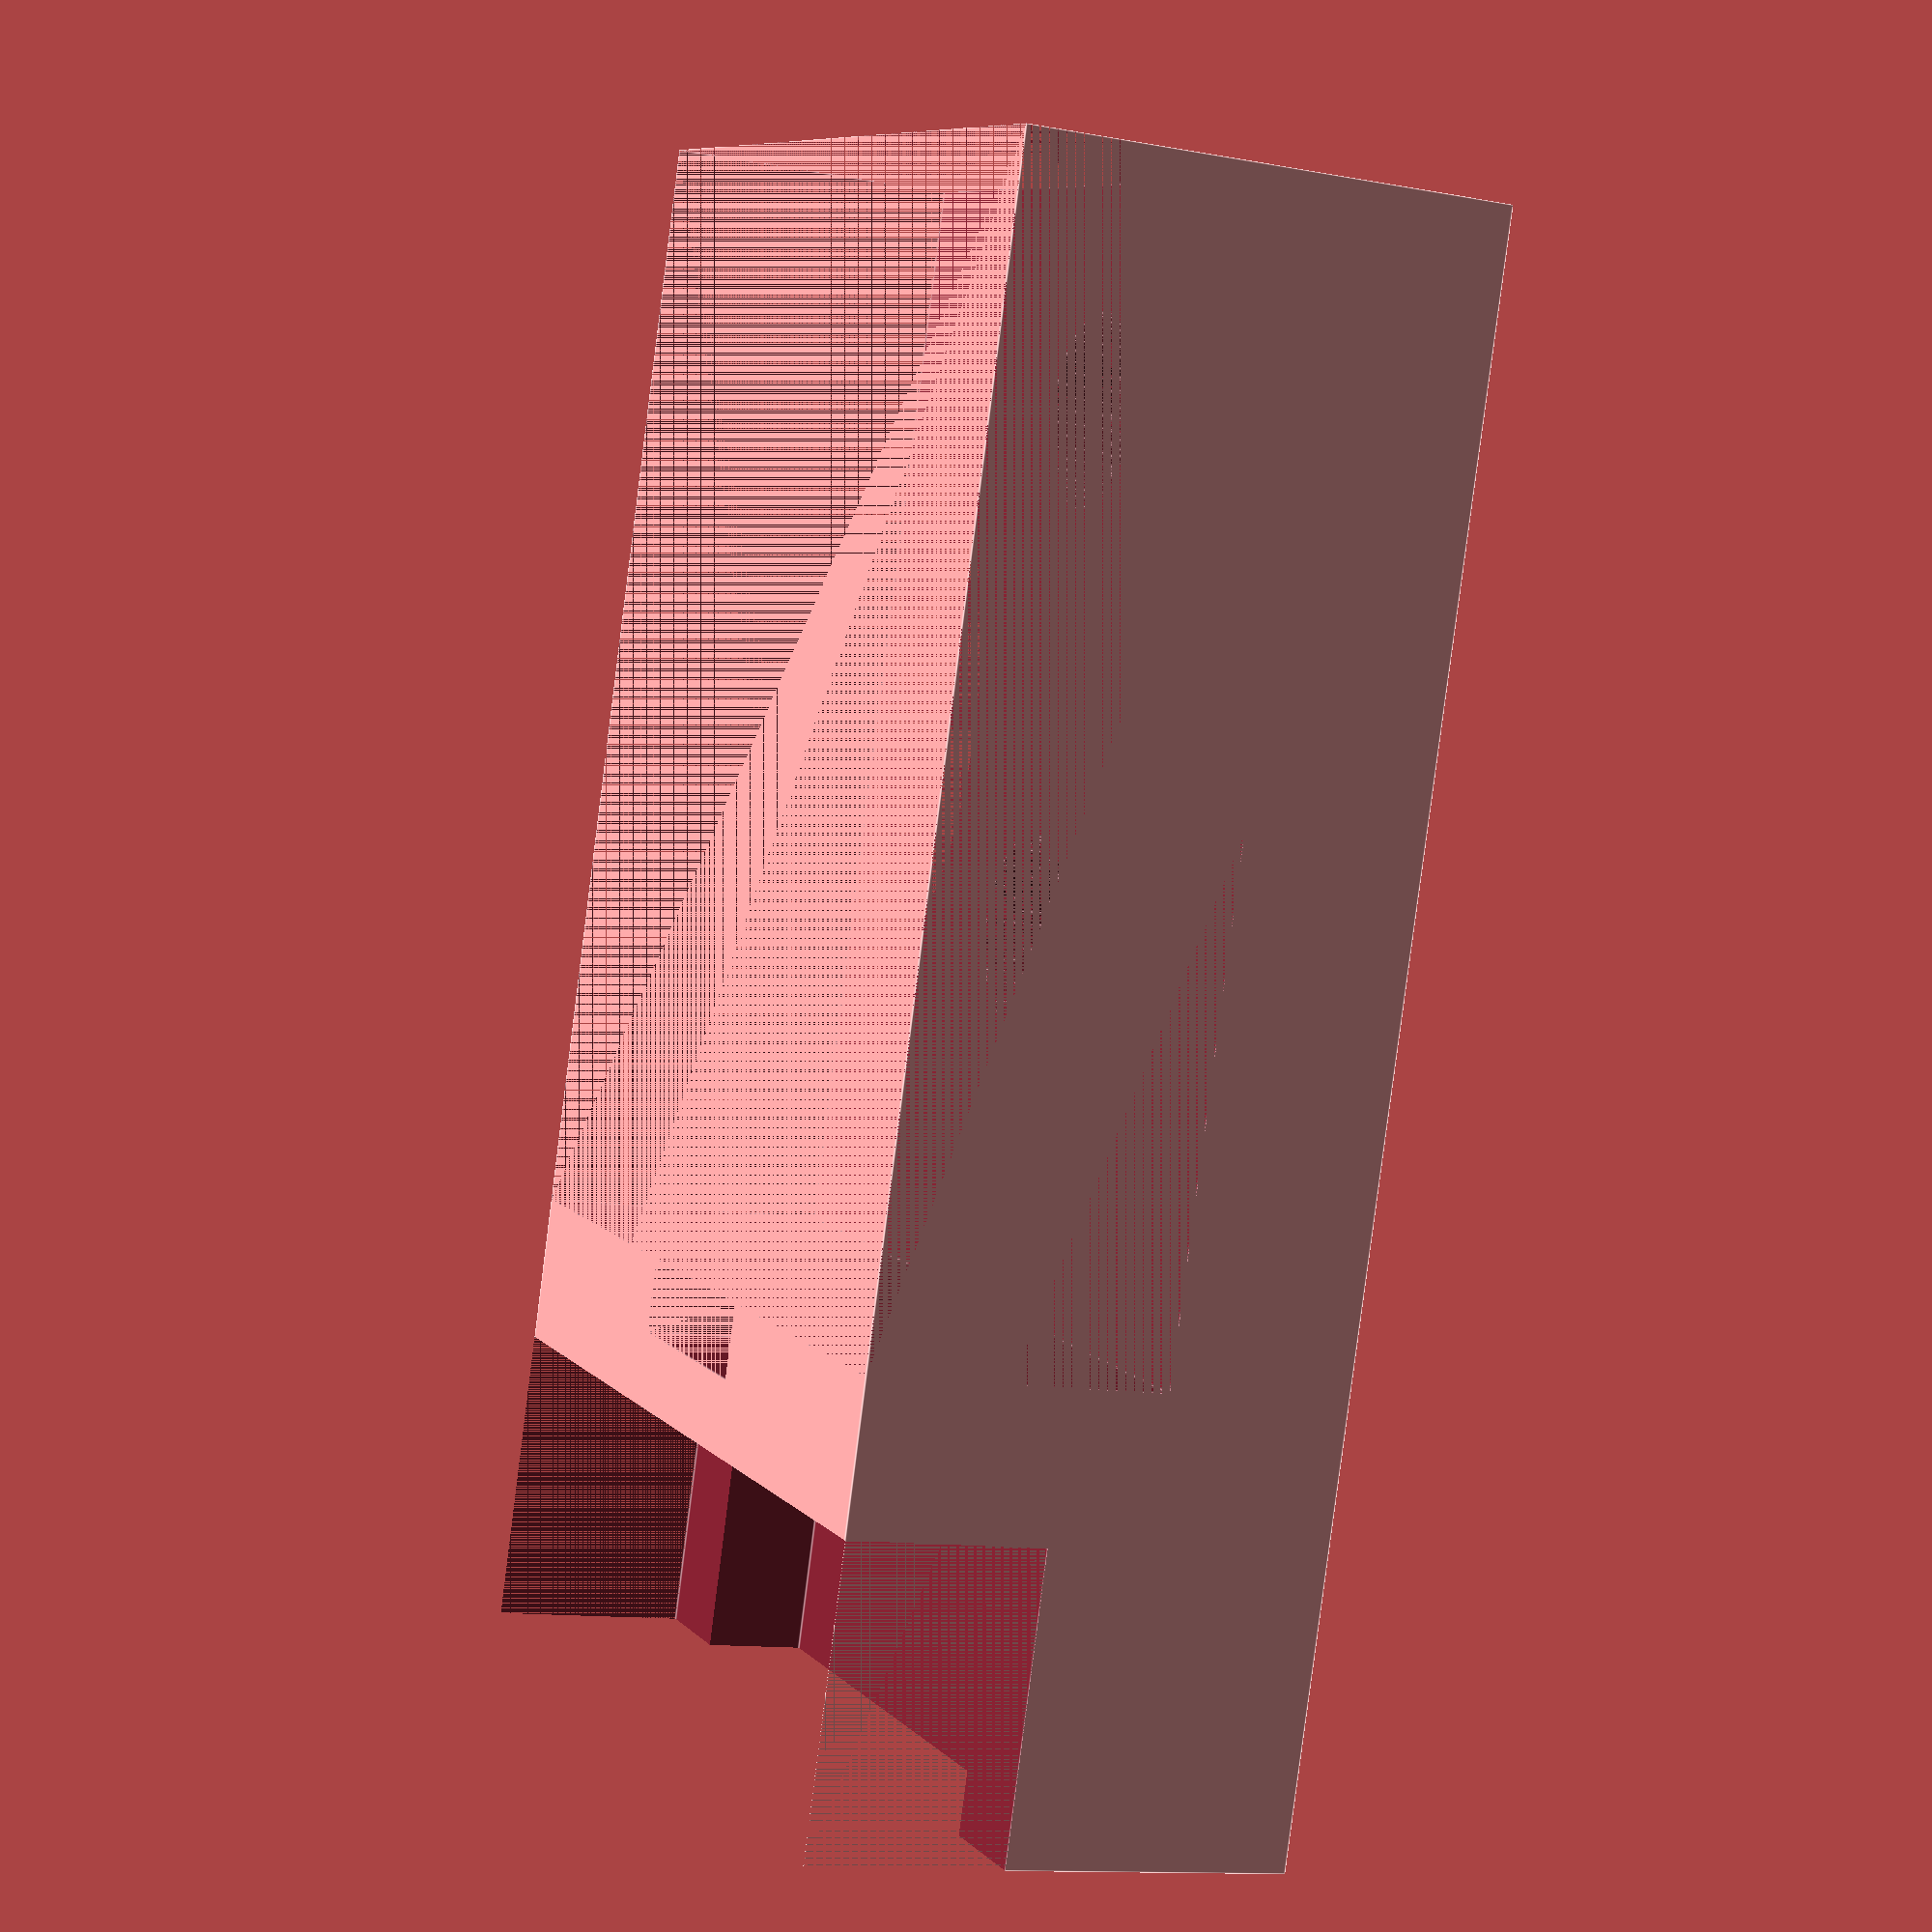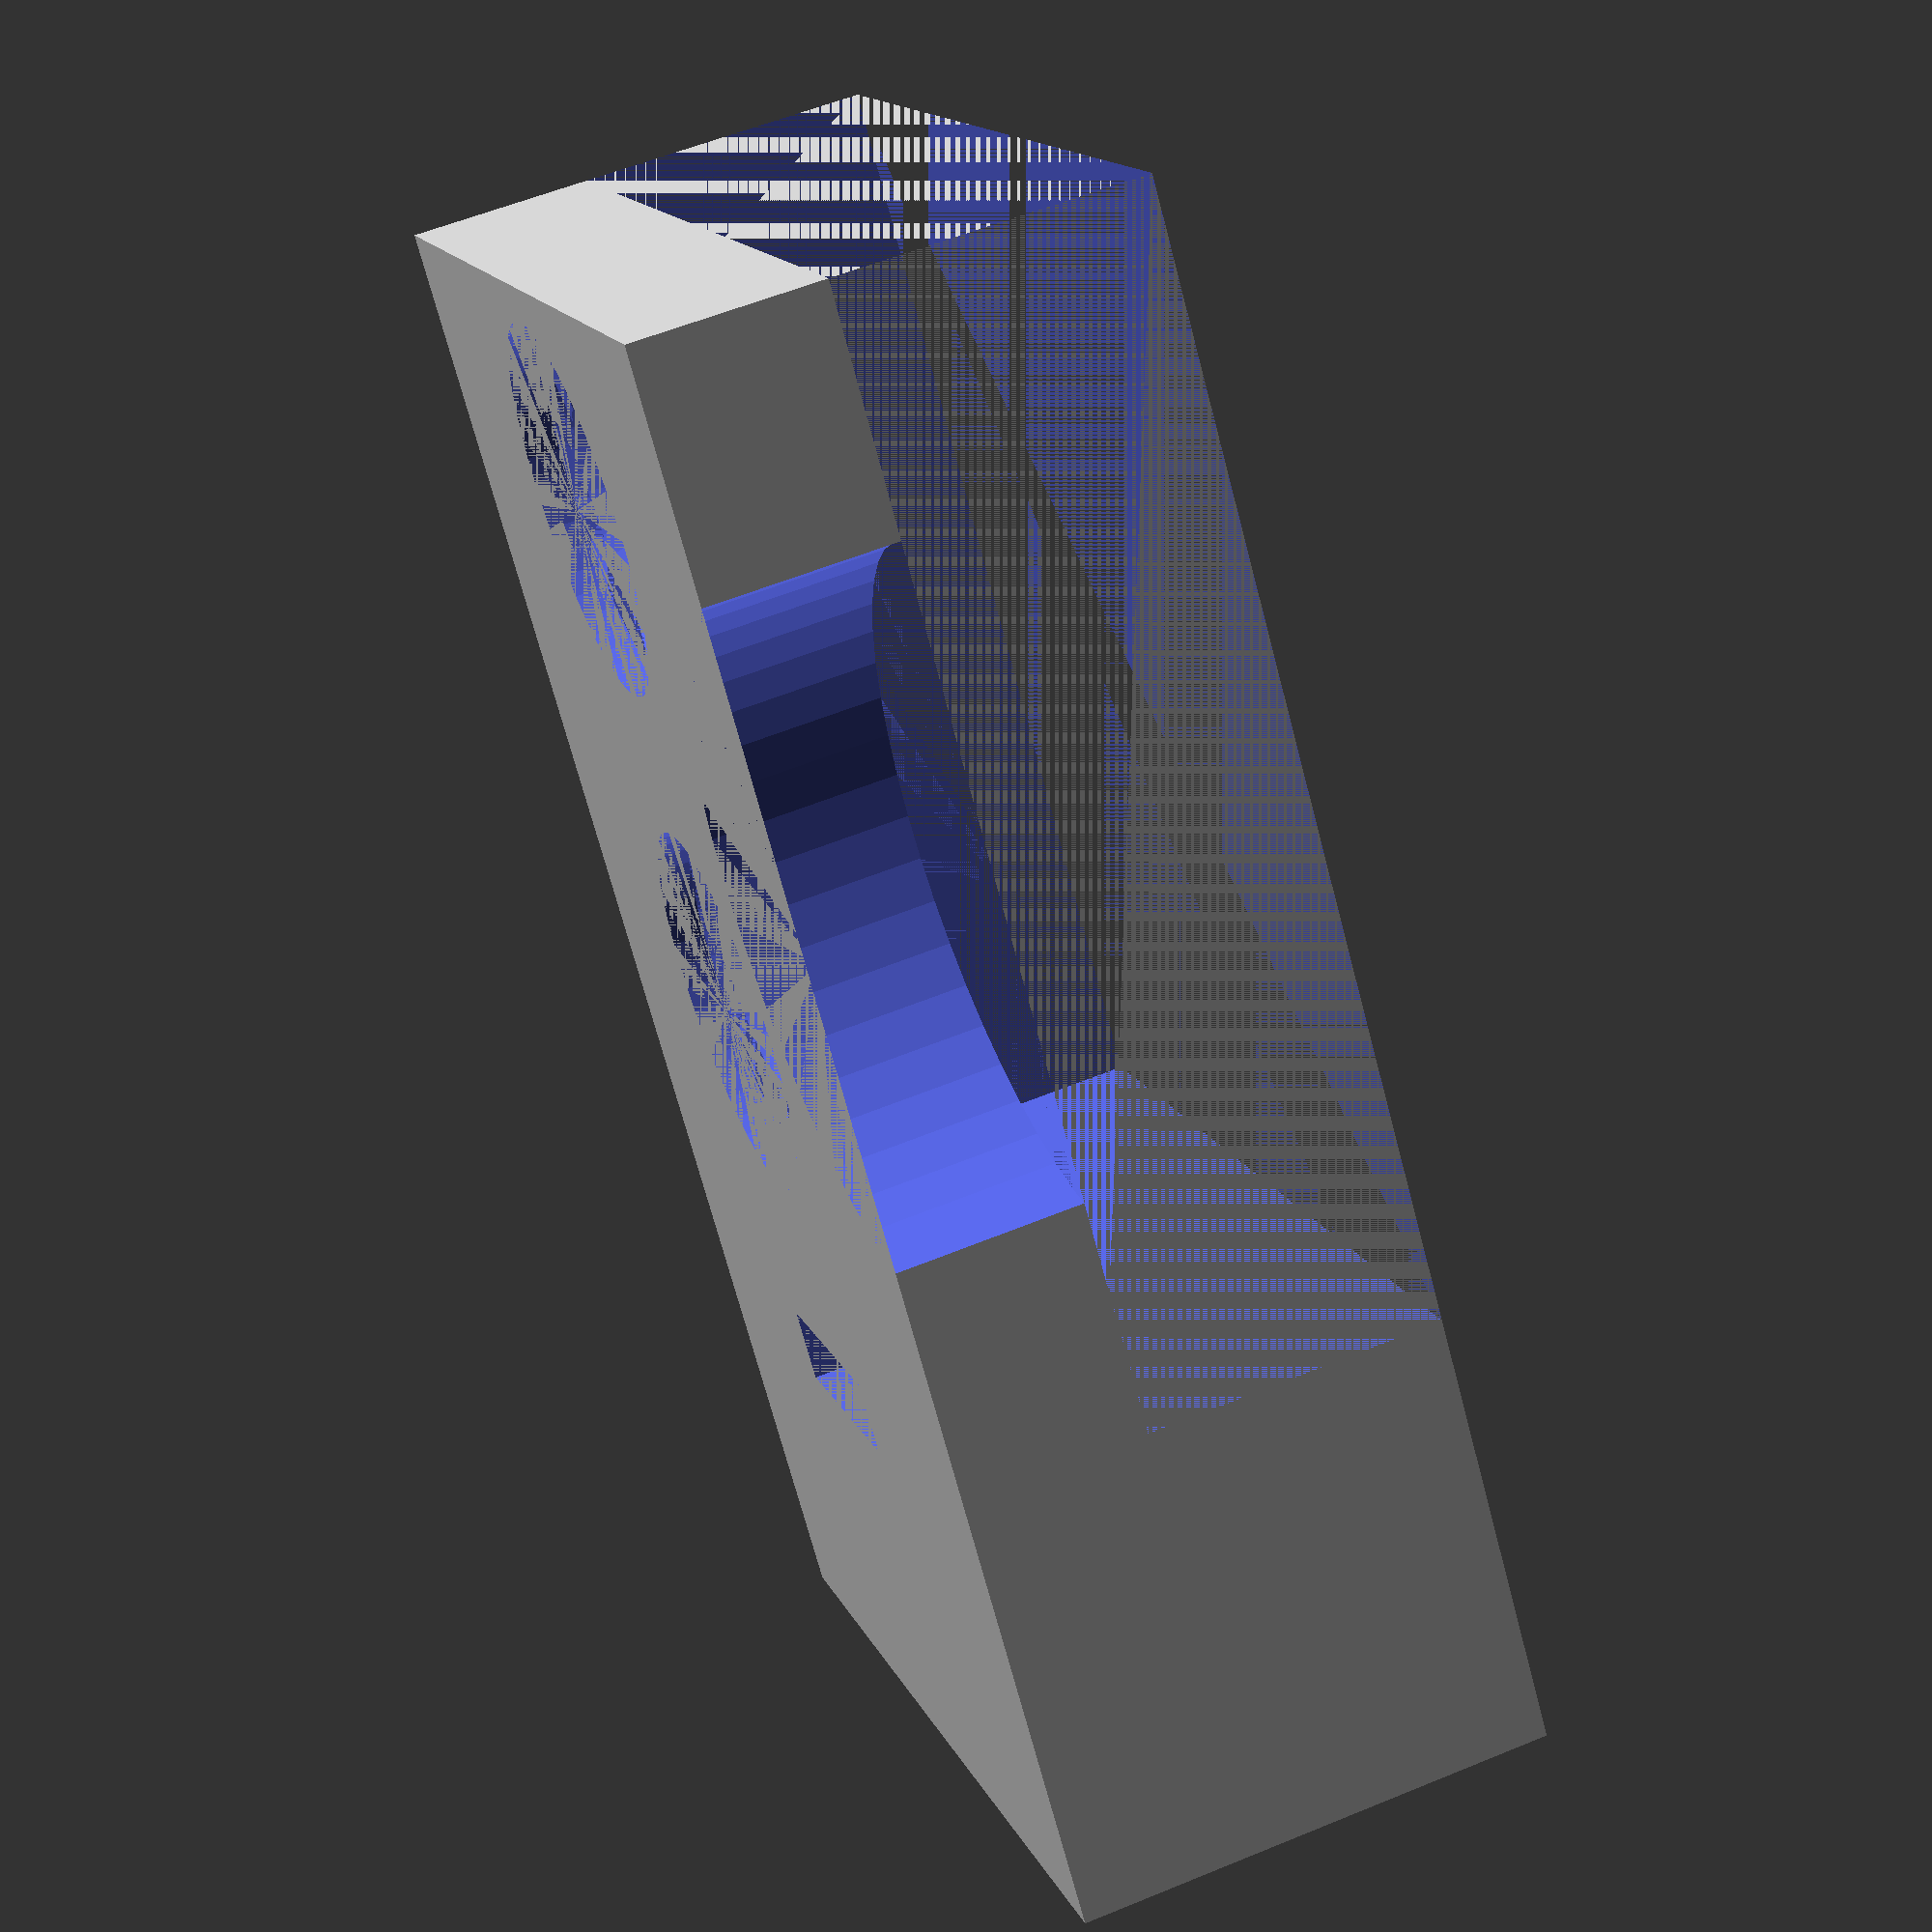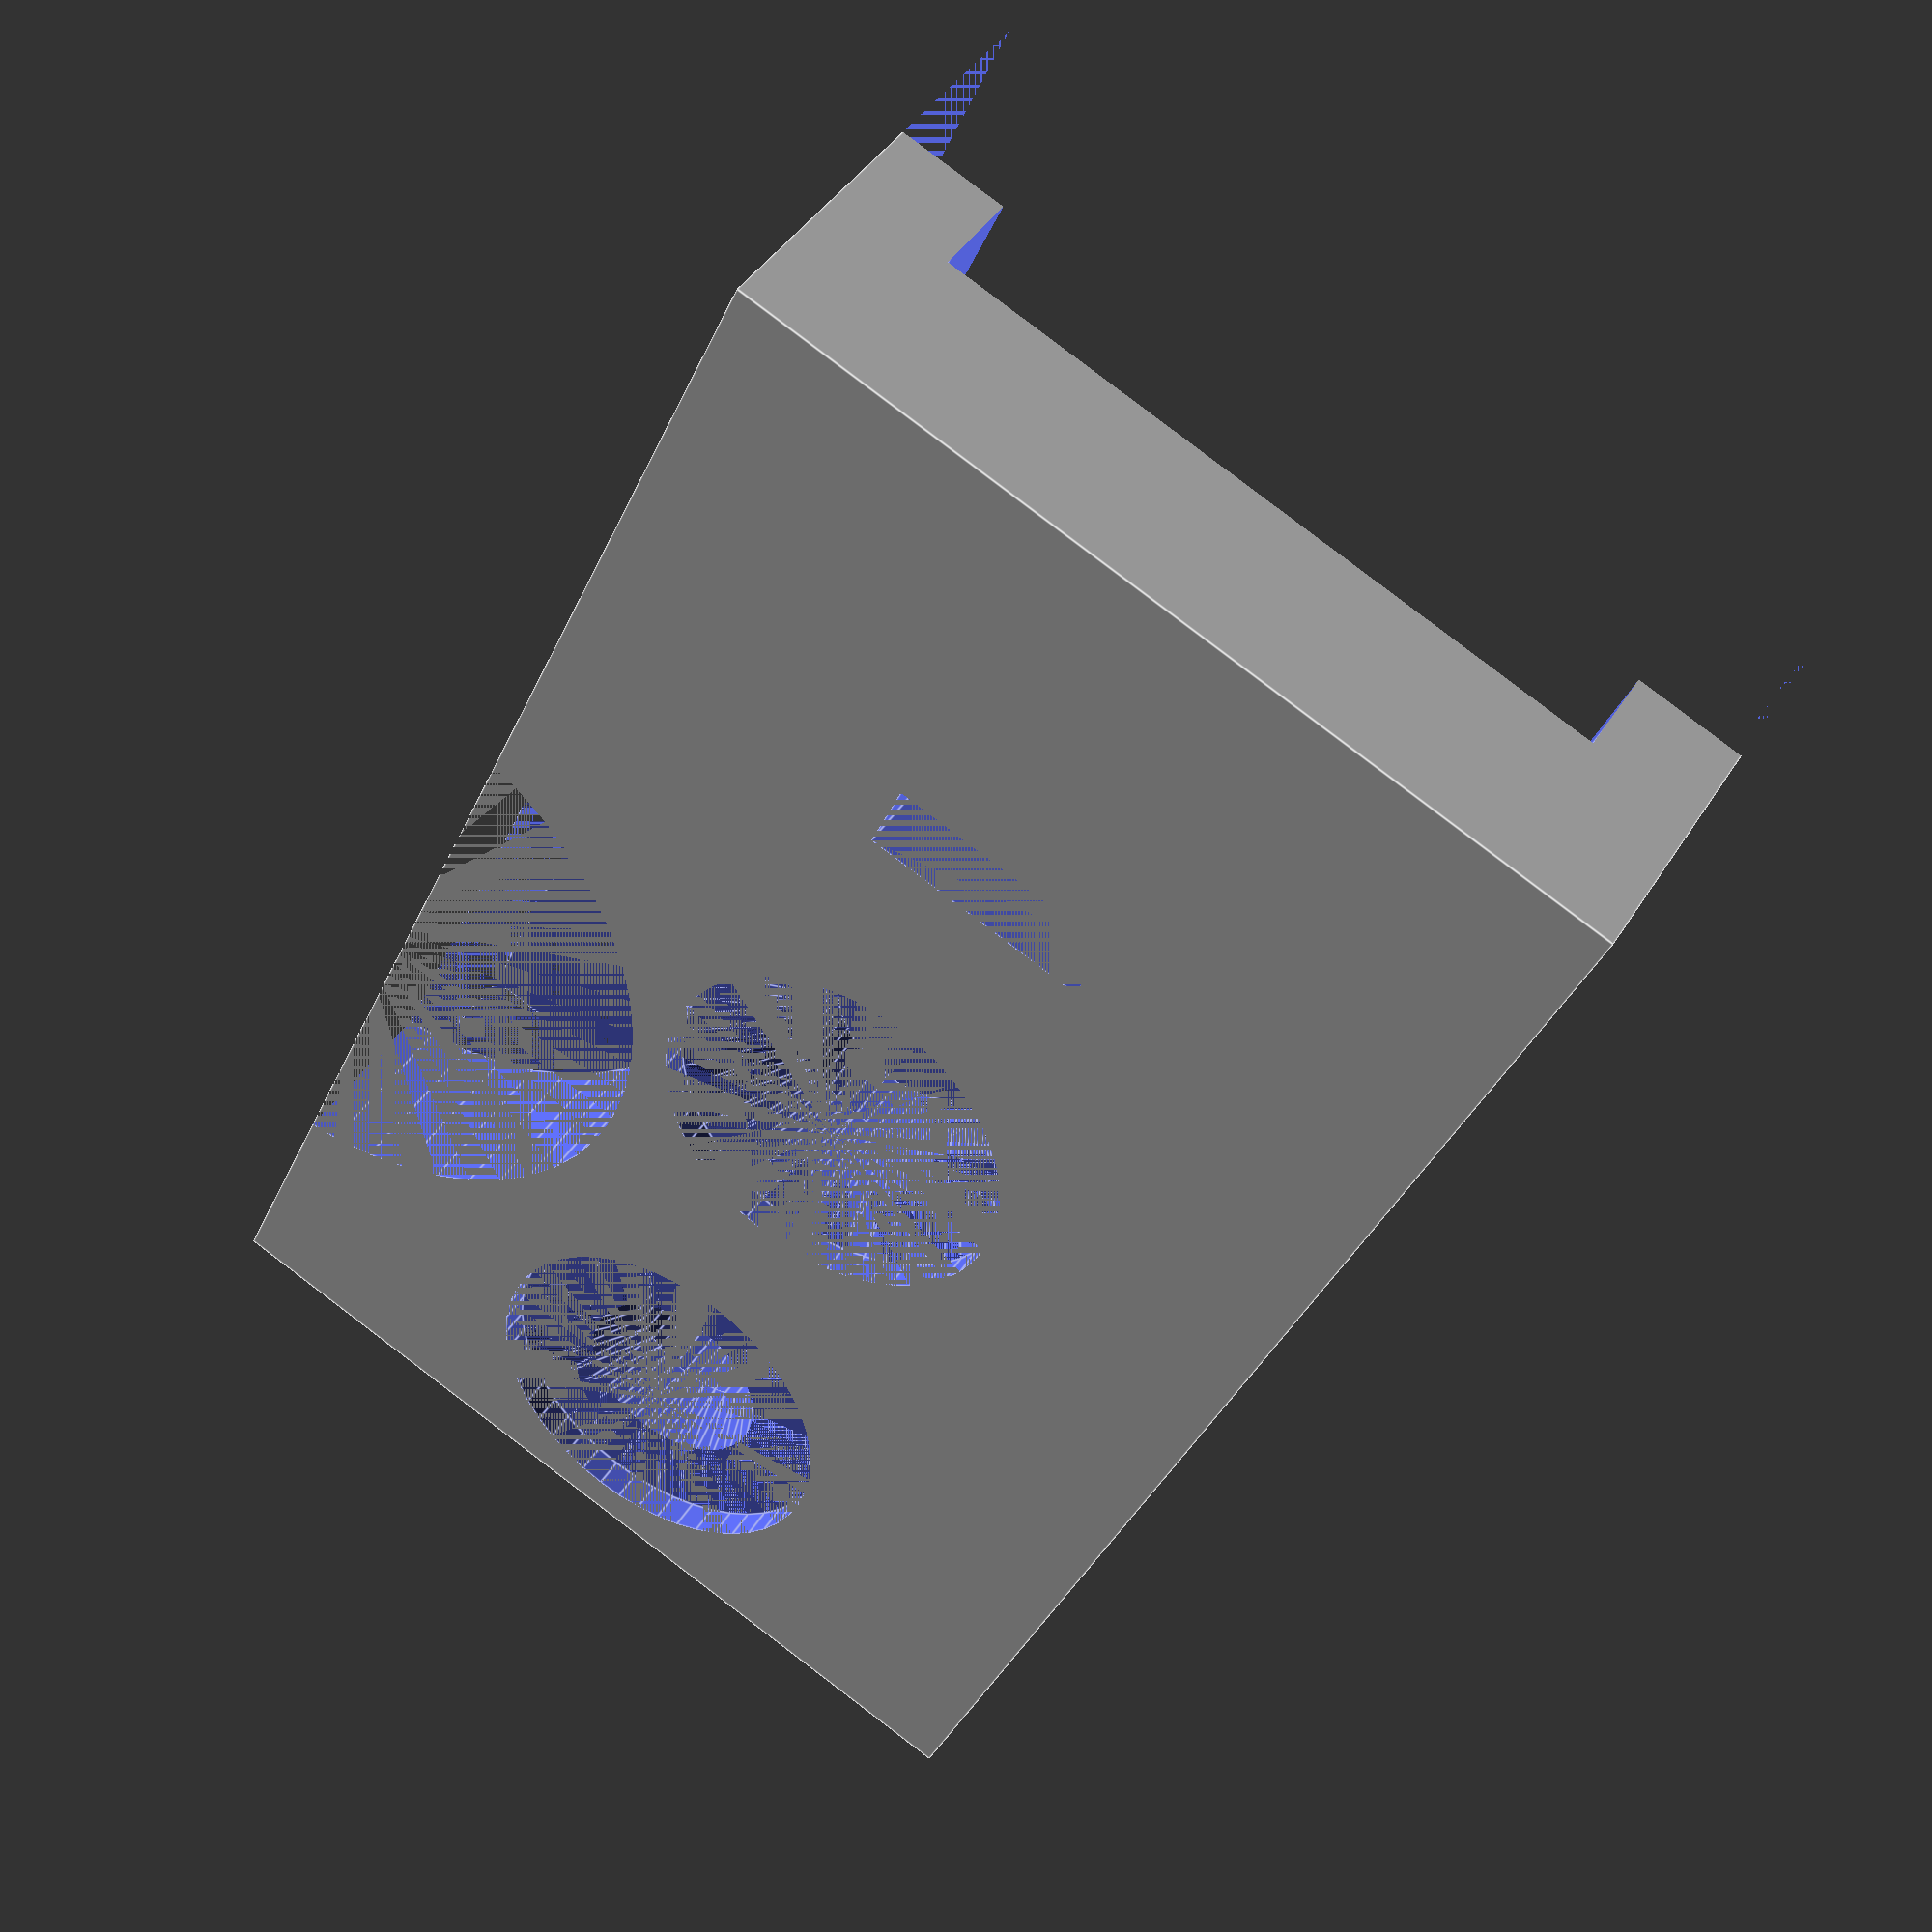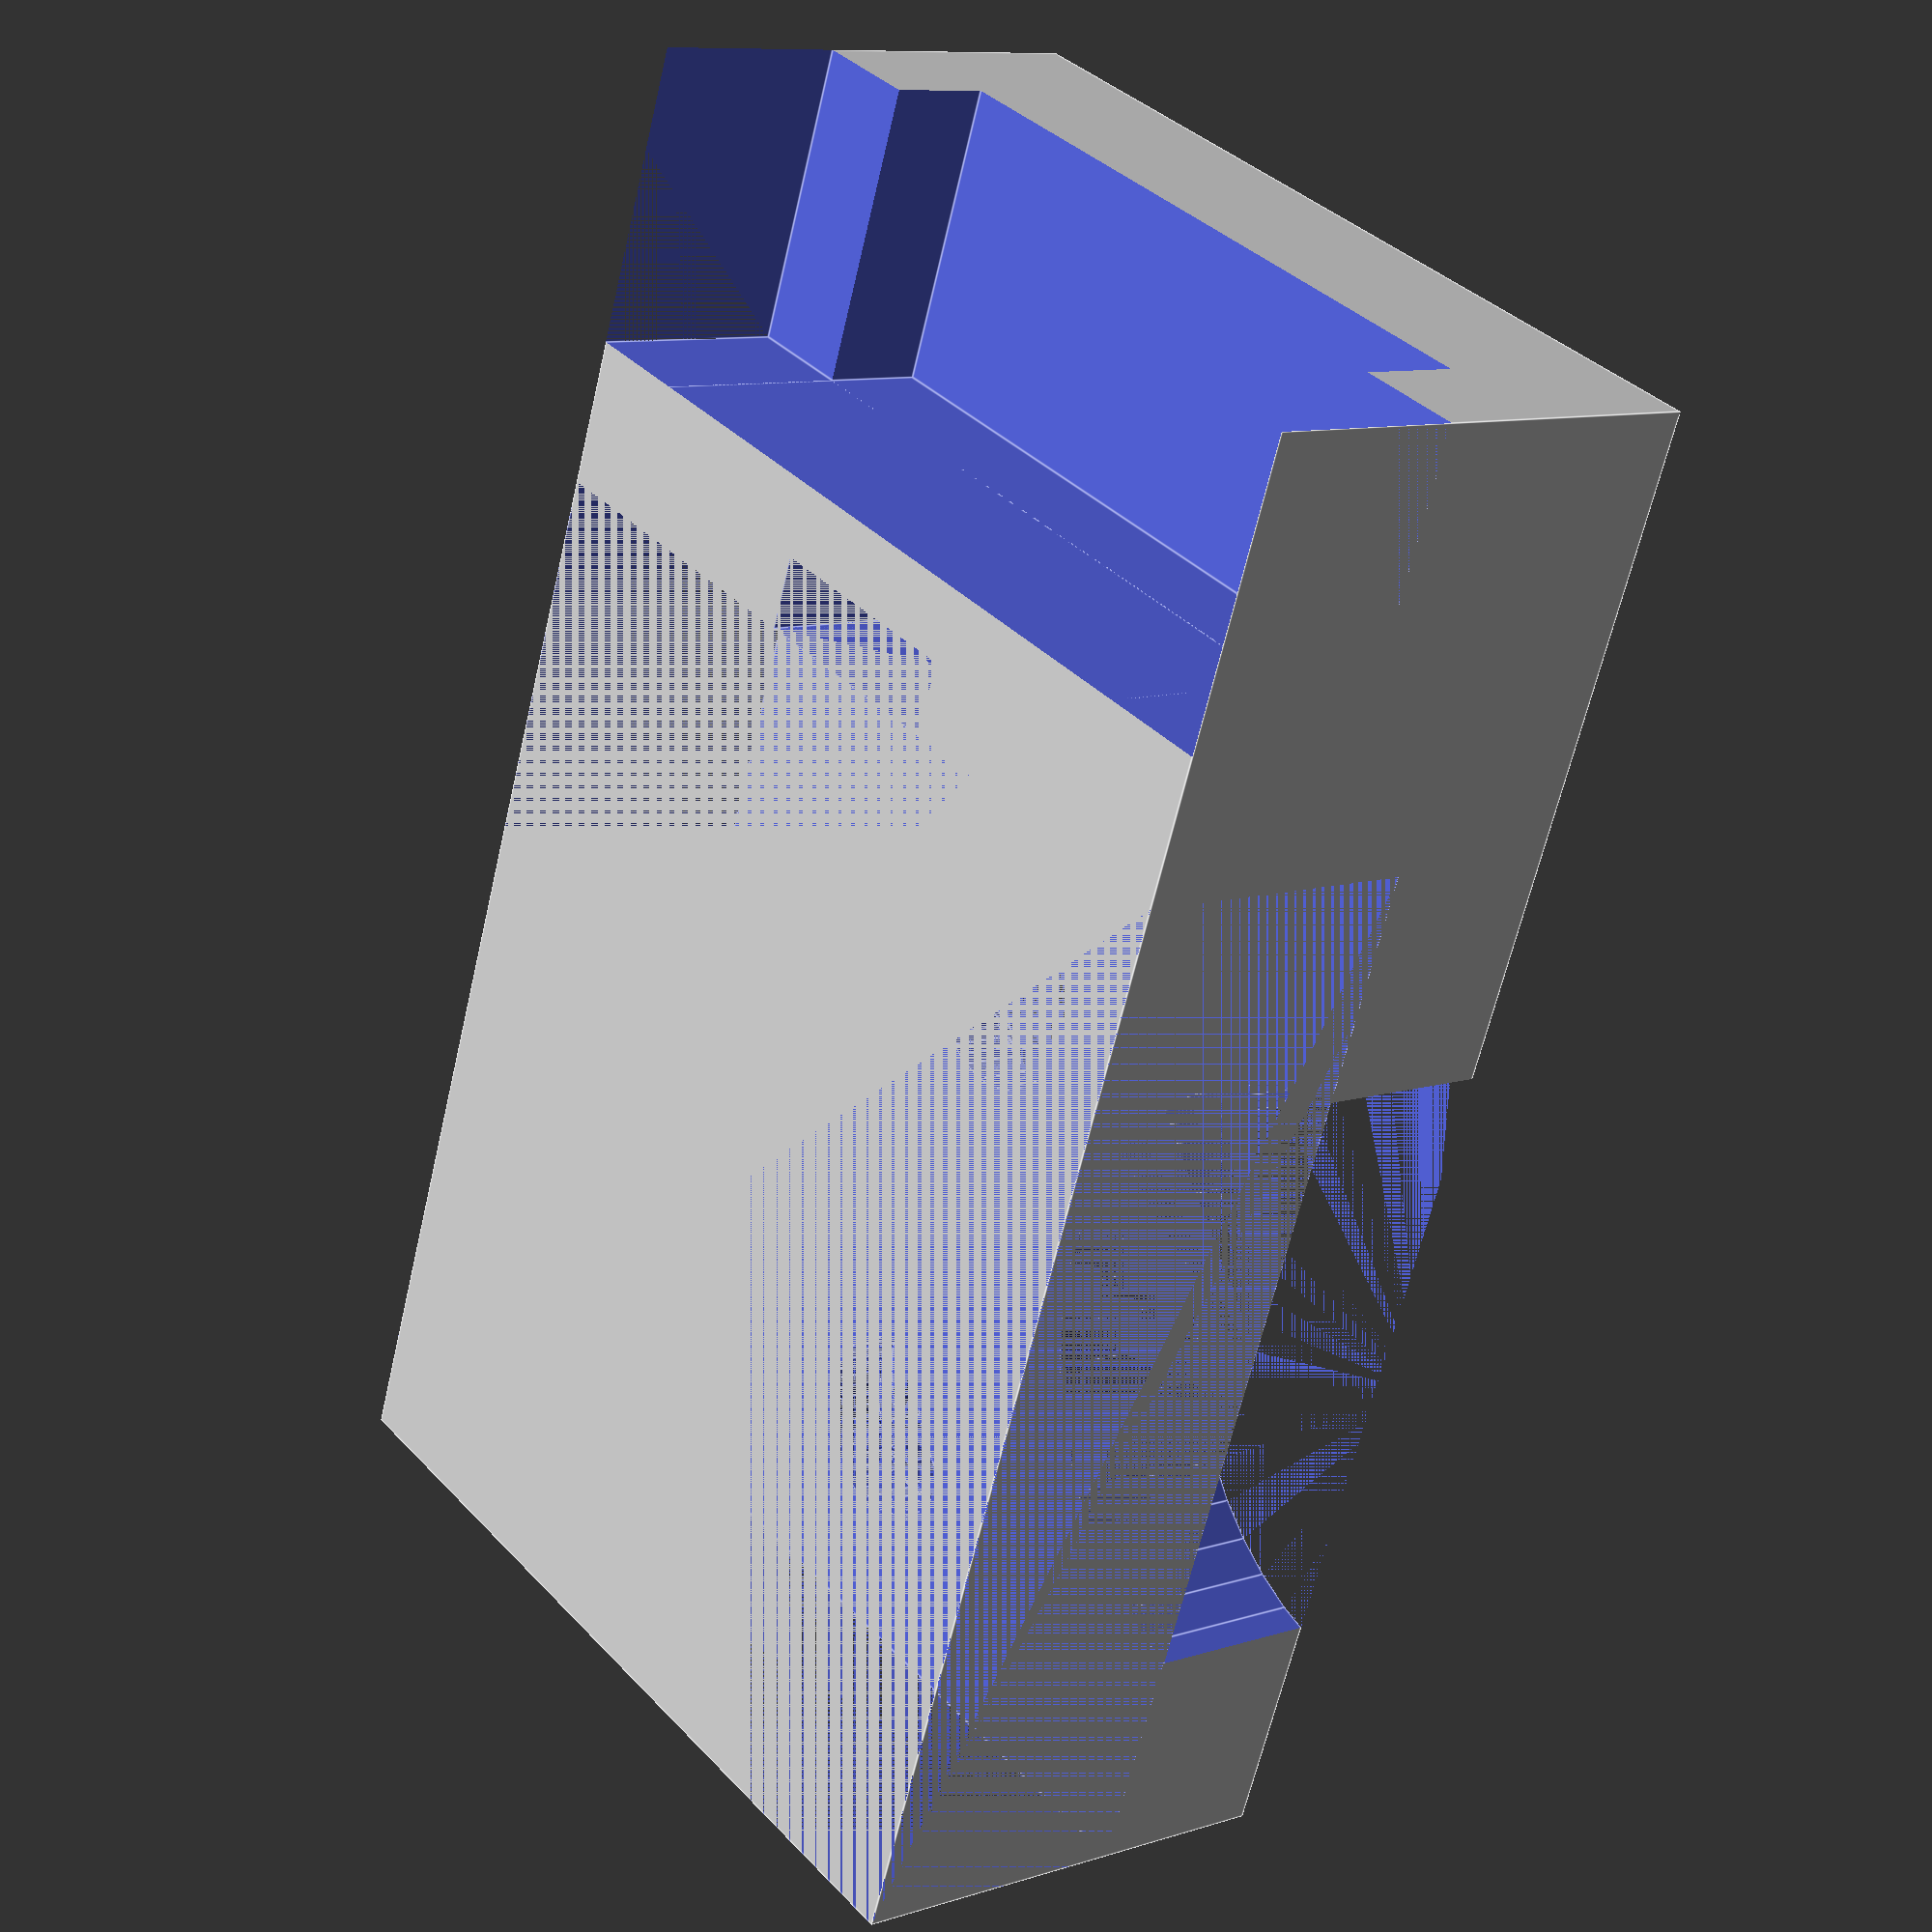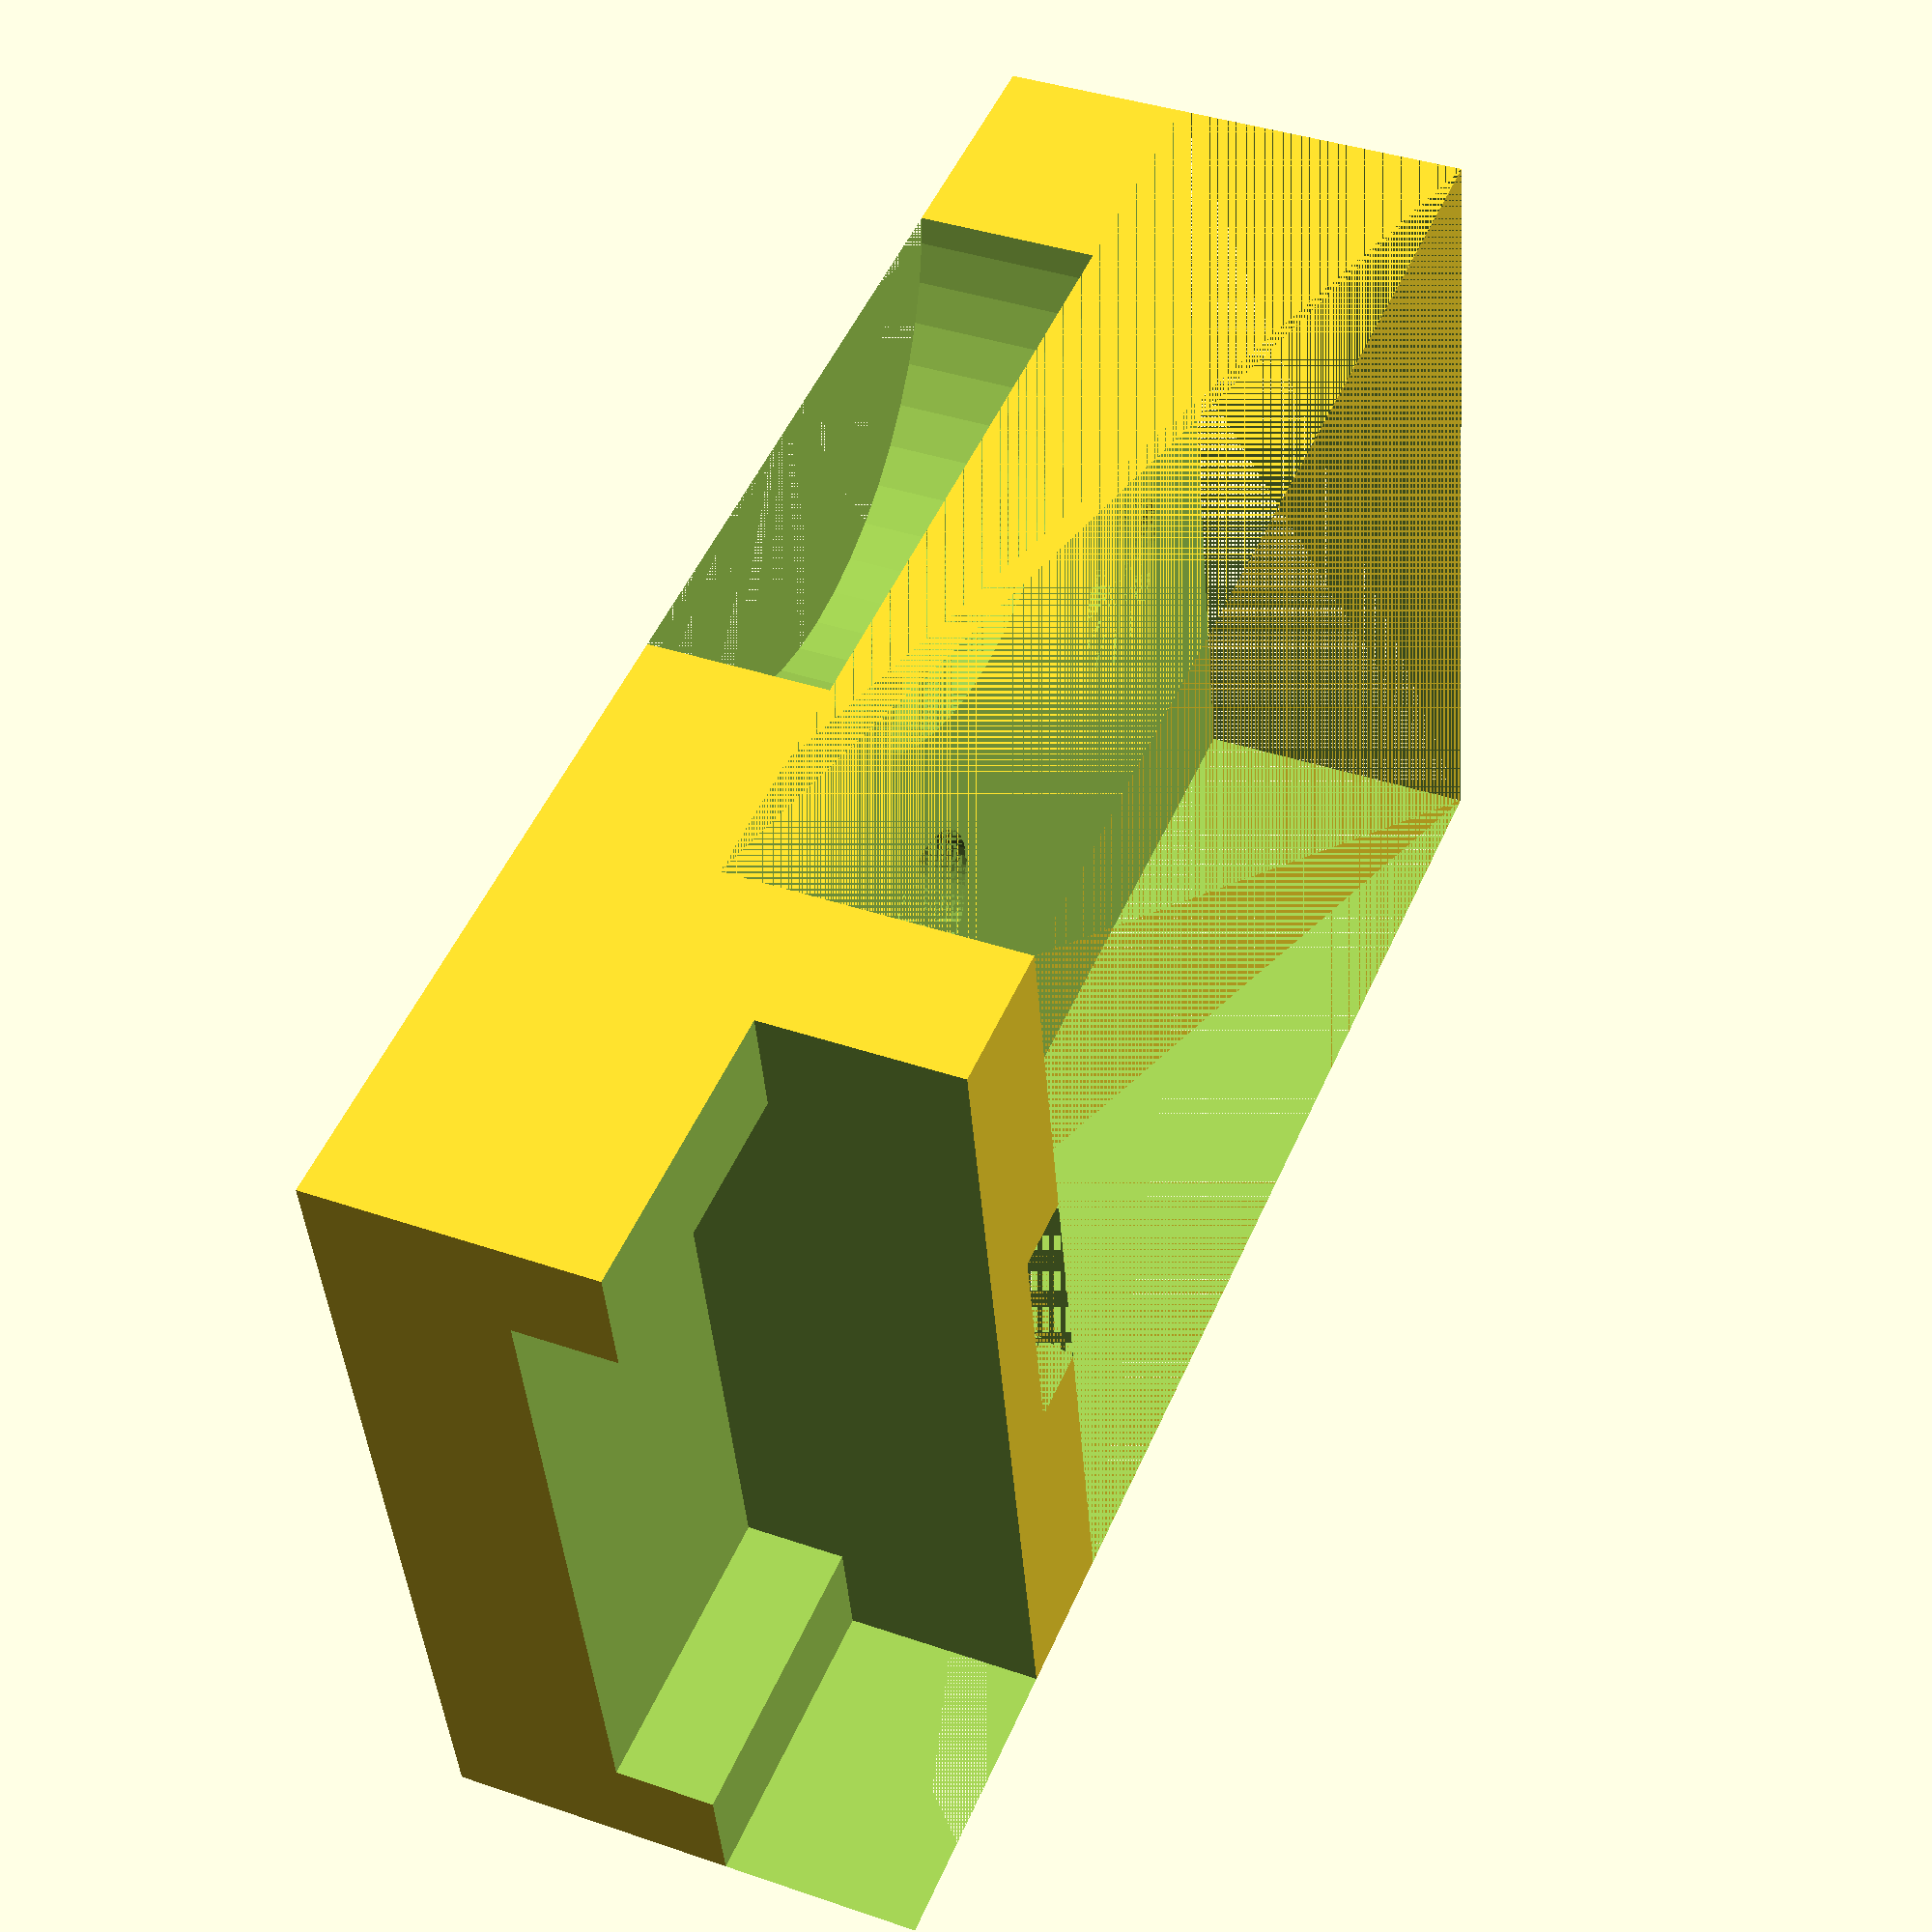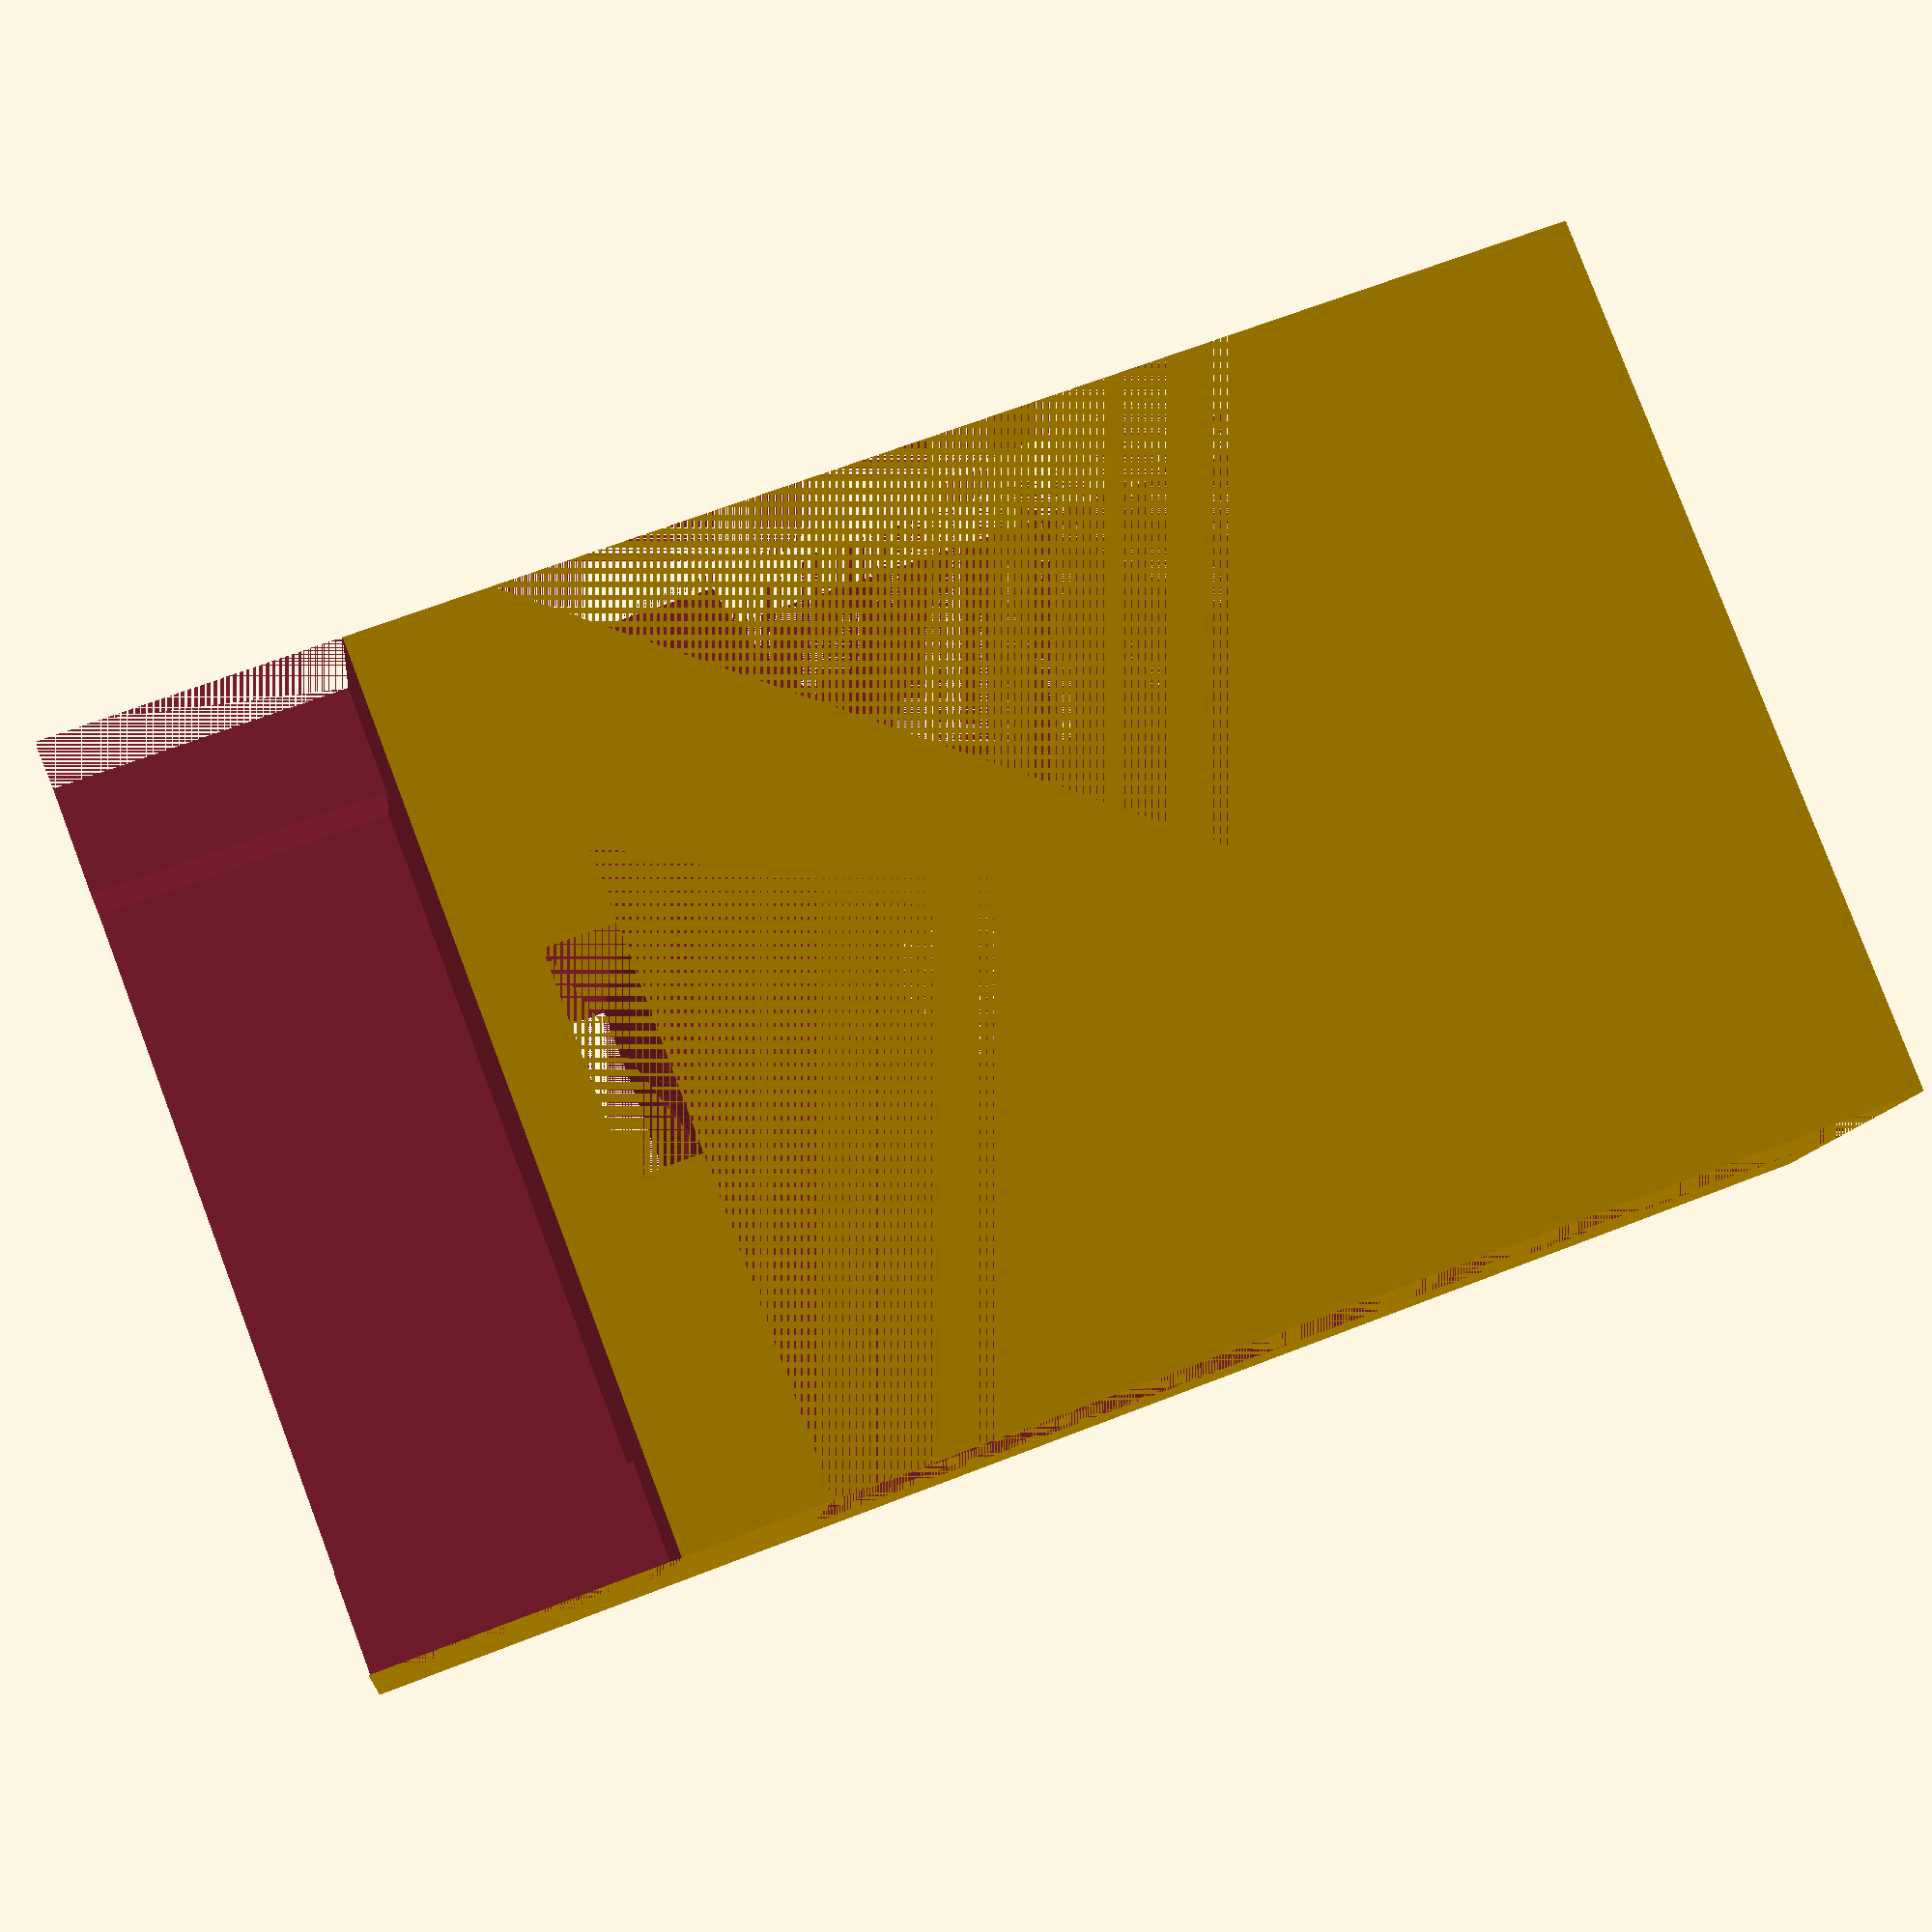
<openscad>
// Parametric holder to affix a sliding bush to a flat platform, hanging off the side of the platform, with the bearing top in line with the platform. Designed to snap onto the bearing, and to be printed on its side to maximise strength.

// a is the base 'plate'
// b is the bush
// c is the upright spacer to offset the bush from the chipboard
// d is the cable tie slot
// h is screw dimensions
// f is the side flanges to locate the bearing
$fn=48;
a1 = 24.0; // Holder flat part width (Just to the chipboard edge)
a3 = 4.0; // Holder flat part thickness
bo = 13.0; // Bush OD
bi = 8; // Bush ID
b3 = 15; // Bush length
zl = 0.8; // Shaft clearances.
c1 = 3.2; // Bush offset from chipboard. Multiple of 0.4, just enough to clear cable tie
d1 = 1.6; // Cable tie slot depth
d2 = 5; // Cable tie slot width
hi = 4.2; // Screw hole id
ho = 8; // Screw countersink hole size
l = 1; // Screw hole guide size
f2 = 1.6; // Bush side holding flange
f3 = 2.2; // Bush side holding flange
p1 = 8; // hole 1 distance
p2 = 19.2; // hole 2 distance

a2 = b3 + f2*2 + zl*2;

module screw_hole(d1, d2, h1, h2) {
    // d1: hole id
    // d2: countersink hole id
    // h2: Total hole length
    union() {
        // Small hole all the way through
        cylinder(h2, d=d1);
        translate([0,0,h1]) cylinder((d2-d1)/2, d1=d1, d2=d2);
        translate([0,0,h1+(d2-d1)/2]) cylinder(h2-h1-(d2-d1)/2, d=d2);
    }
}

difference() {
    // Base block
    cube([a1+c1+bo/2,a2,a3+bo/2]);
    // Cutout for chipboard
    translate([0,0,a3]) cube([a1,a2,bo/2]);
    // Bush
    translate([a1+c1,f2+zl,a3]) cube([bo,b3,bo]);
    // bush end stops/shaft clearance
    translate([a1+c1,0,a3+f3]) cube([bo,a2,bo]);
    // Slots for cable ties
    translate([a1,(a2-d2)/2,0]) cube([d1,d2,a3+bo/2]);
    // Screw holes
    translate([a1-p1,a2/2,a3]) rotate([180, 0, 0]) screw_hole(hi,ho, 1.4, a3);
    translate([a1-p2,a2/2,a3]) rotate([180, 0, 0]) screw_hole(hi,ho, 1.4, a3);
    // Cutout for the mounting/alignment screw
    translate([a1-12,a2-21,0]) cylinder(a3,r=7);
}
</openscad>
<views>
elev=12.0 azim=108.4 roll=66.2 proj=p view=edges
elev=302.4 azim=130.7 roll=246.9 proj=p view=solid
elev=139.2 azim=65.1 roll=331.5 proj=p view=edges
elev=170.4 azim=110.8 roll=129.5 proj=p view=edges
elev=321.5 azim=169.2 roll=293.5 proj=p view=solid
elev=190.6 azim=339.1 roll=185.6 proj=p view=solid
</views>
